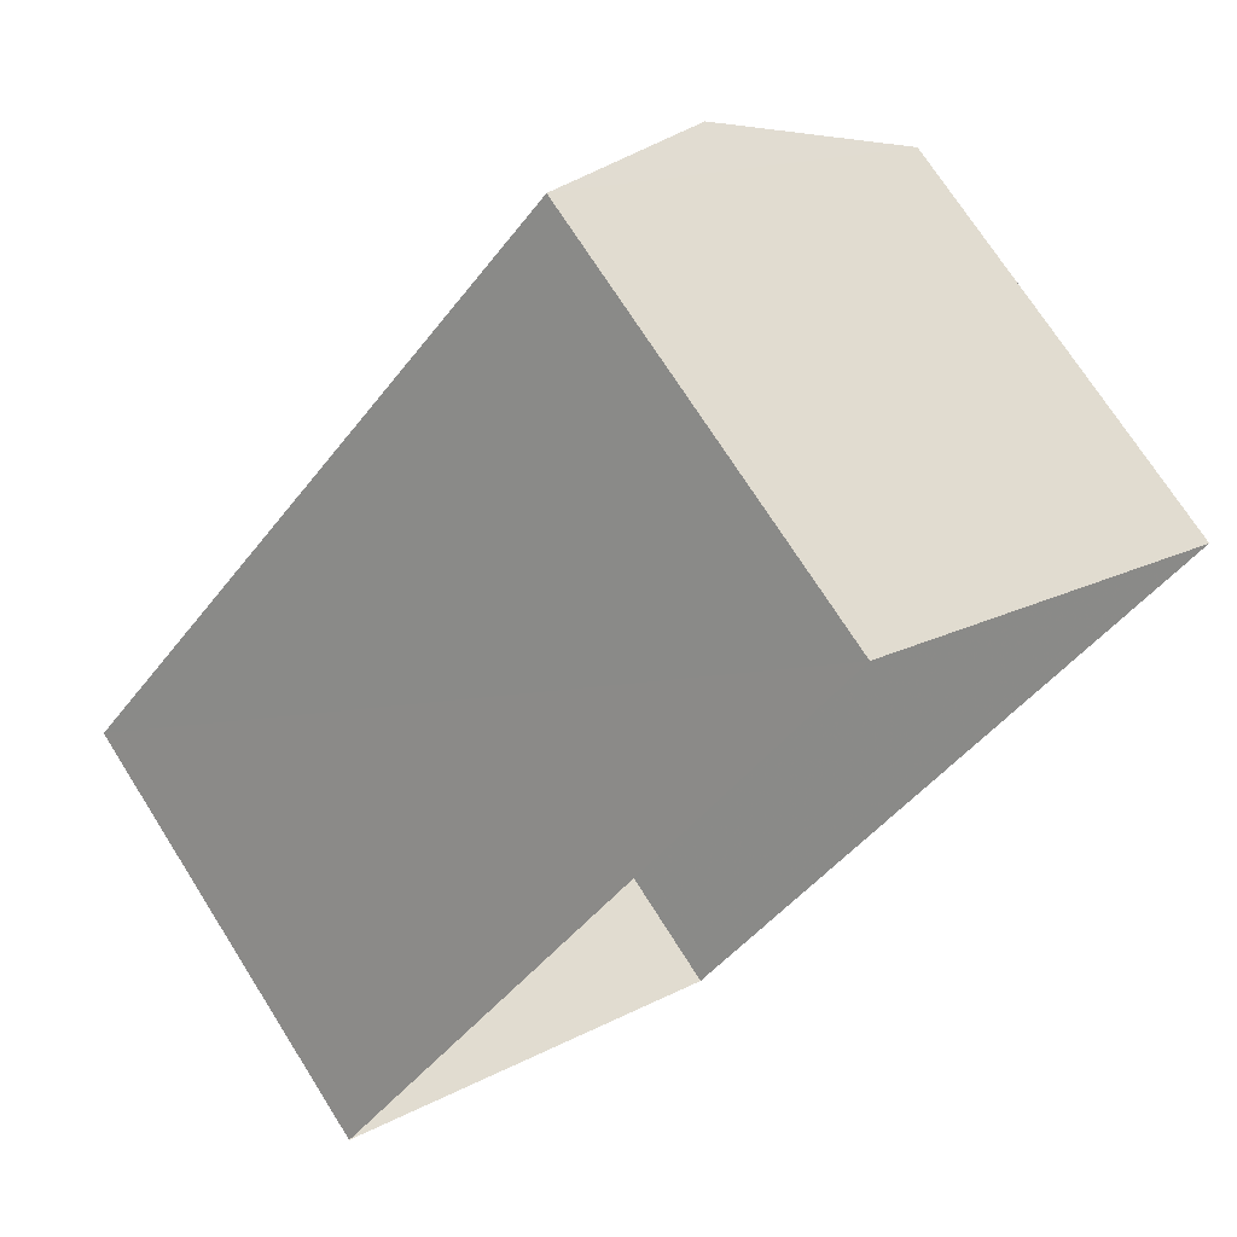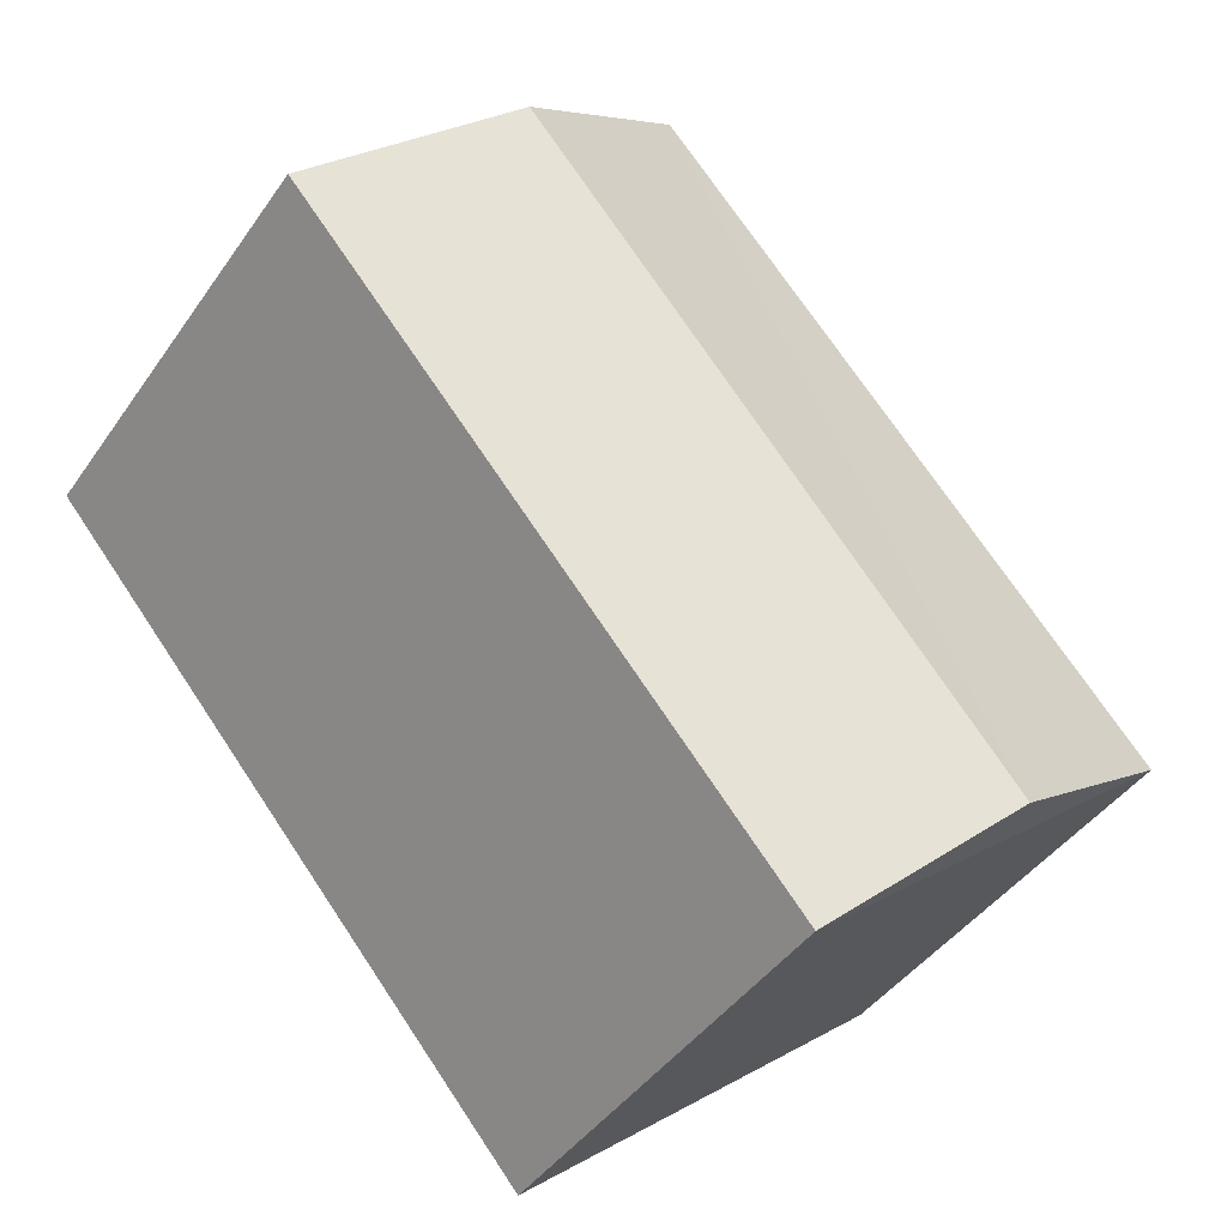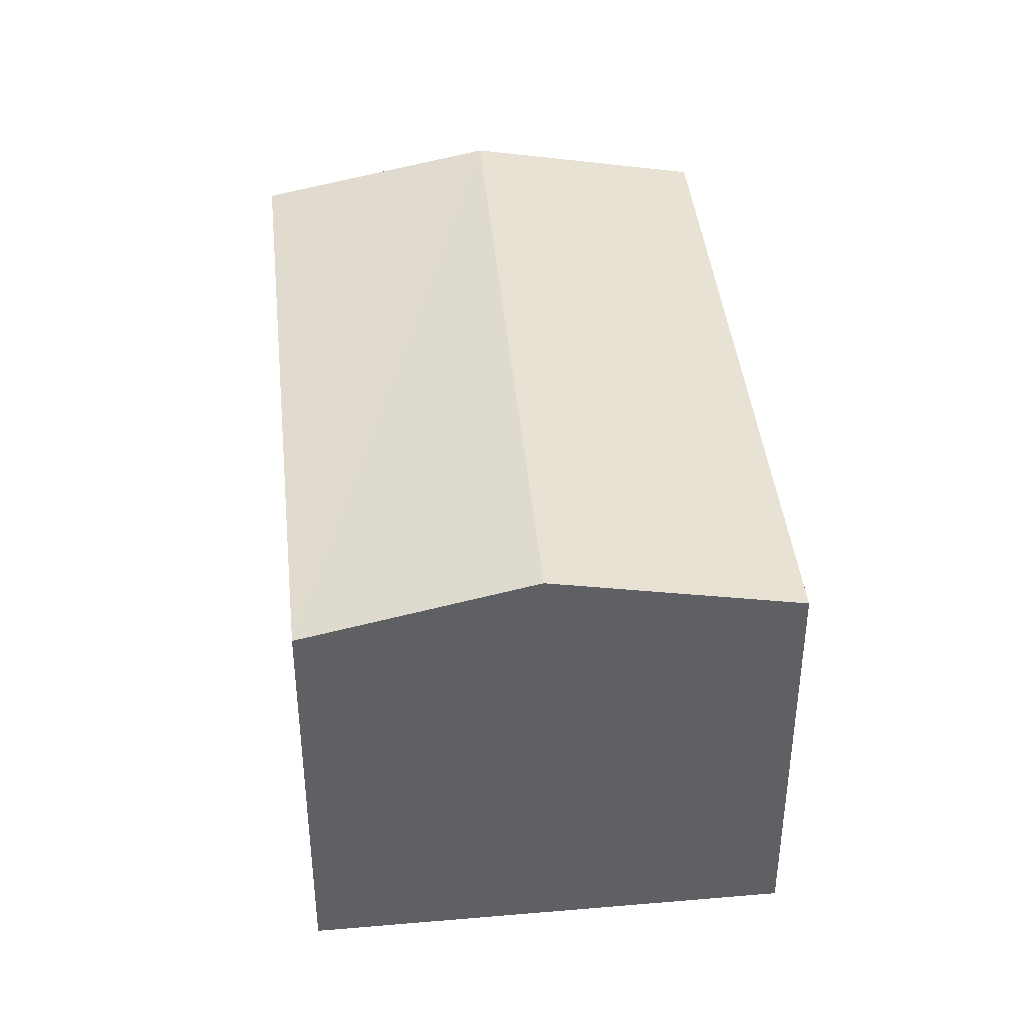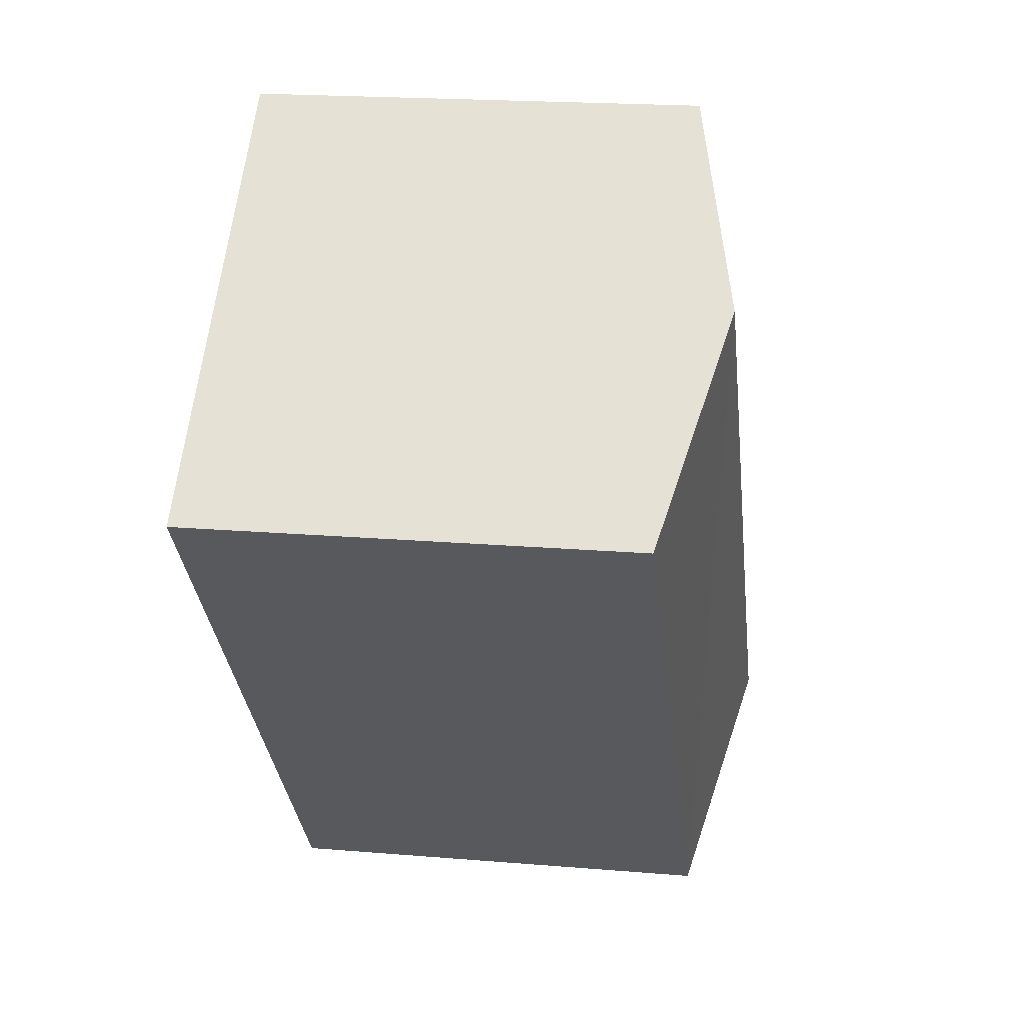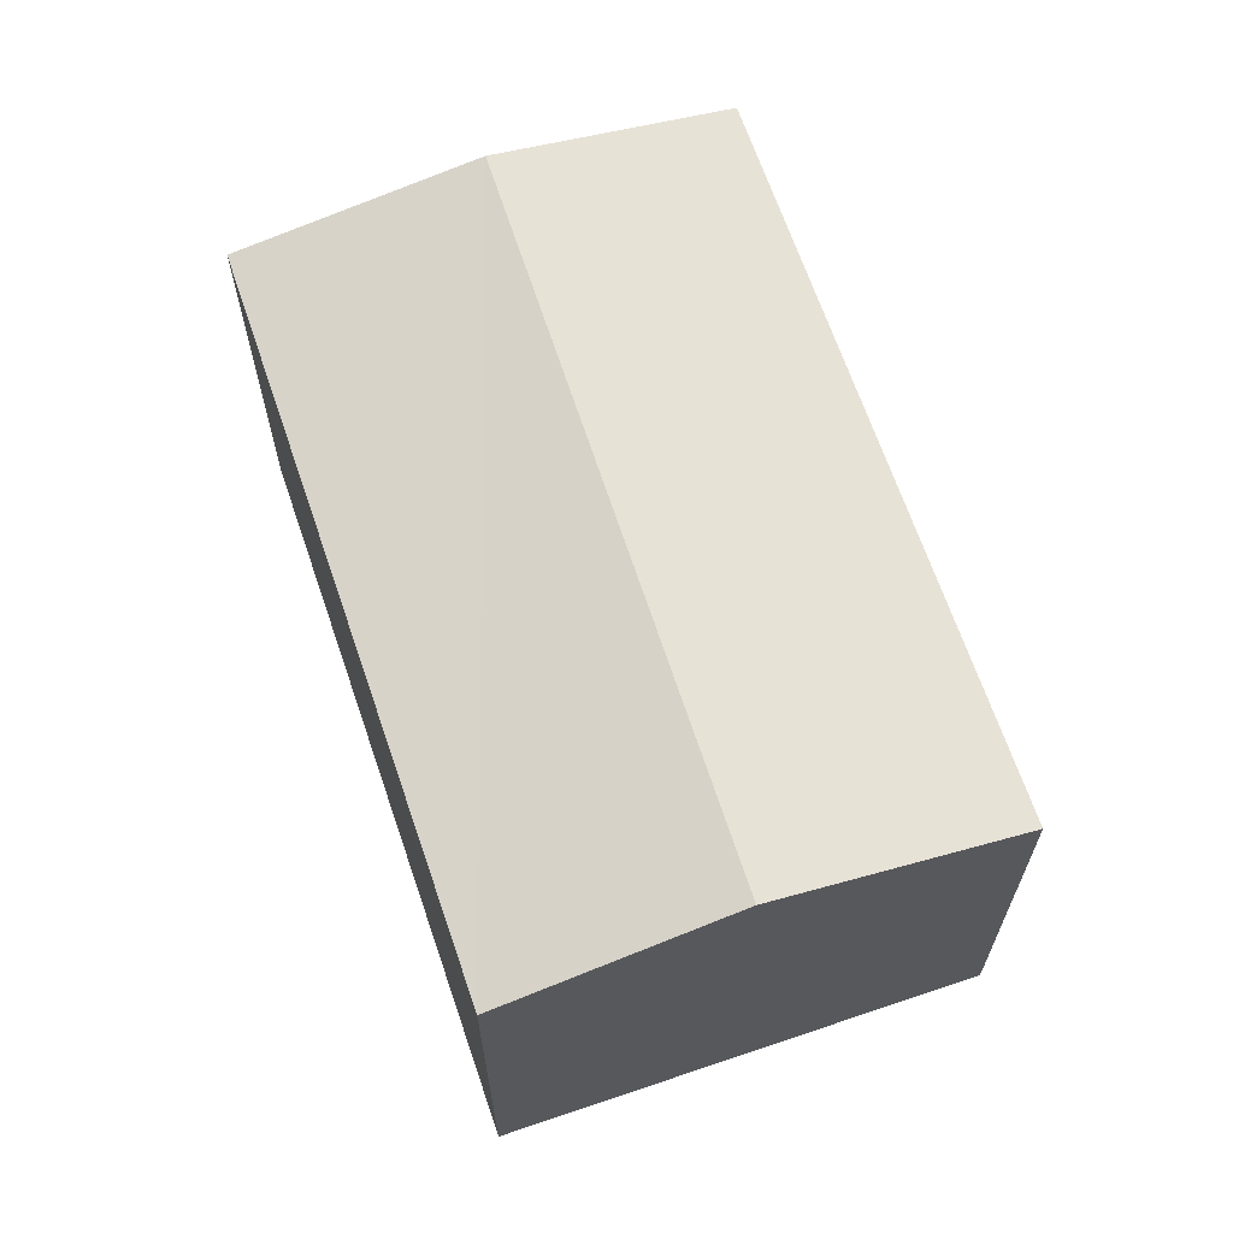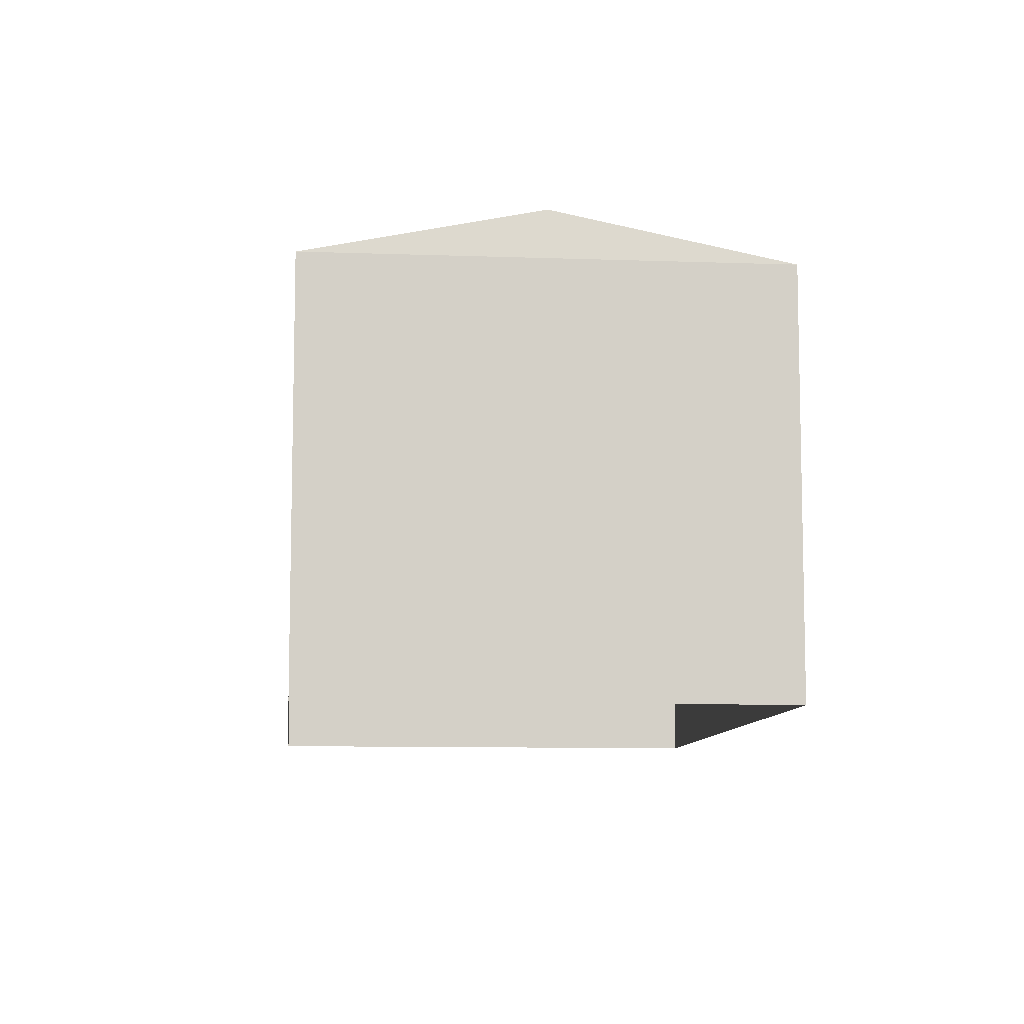
<metadata>
{"format":"obj","ext":"obj","renderer":"f3d","projection":"perspective","resolution":1024,"background":"white","views":[{"elev":72.3,"azim":147.6,"up":"+Y"},{"elev":-42.9,"azim":-32.0,"up":"+Y"},{"elev":41.6,"azim":-145.2,"up":"+Z"},{"elev":19.5,"azim":-81.0,"up":"+Y"},{"elev":66.5,"azim":-158.1,"up":"+Z"},{"elev":-9.1,"azim":35.2,"up":"+Z"}]}
</metadata>
<code>
v -8850 -3.672e+04 14.68
v -8857 -3.671e+04 14.68
v -8852 -3.671e+04 14.68
v -8845 -3.672e+04 14.67
v -8850 -3.672e+04 20.6
v -8854 -3.671e+04 21.31
v -8857 -3.671e+04 20.61
v -8848 -3.672e+04 21.3
v -8852 -3.671e+04 20.6
v -8845 -3.672e+04 20.6
f 1 2 3
f 4 1 3
f 5 6 7
f 8 6 5
f 6 8 9
f 9 8 10
f 8 5 10
f 6 9 7
f 10 4 3
f 9 10 3
f 10 1 4
f 10 5 1
f 5 2 1
f 5 7 2
f 9 3 2
f 7 9 2

</code>
